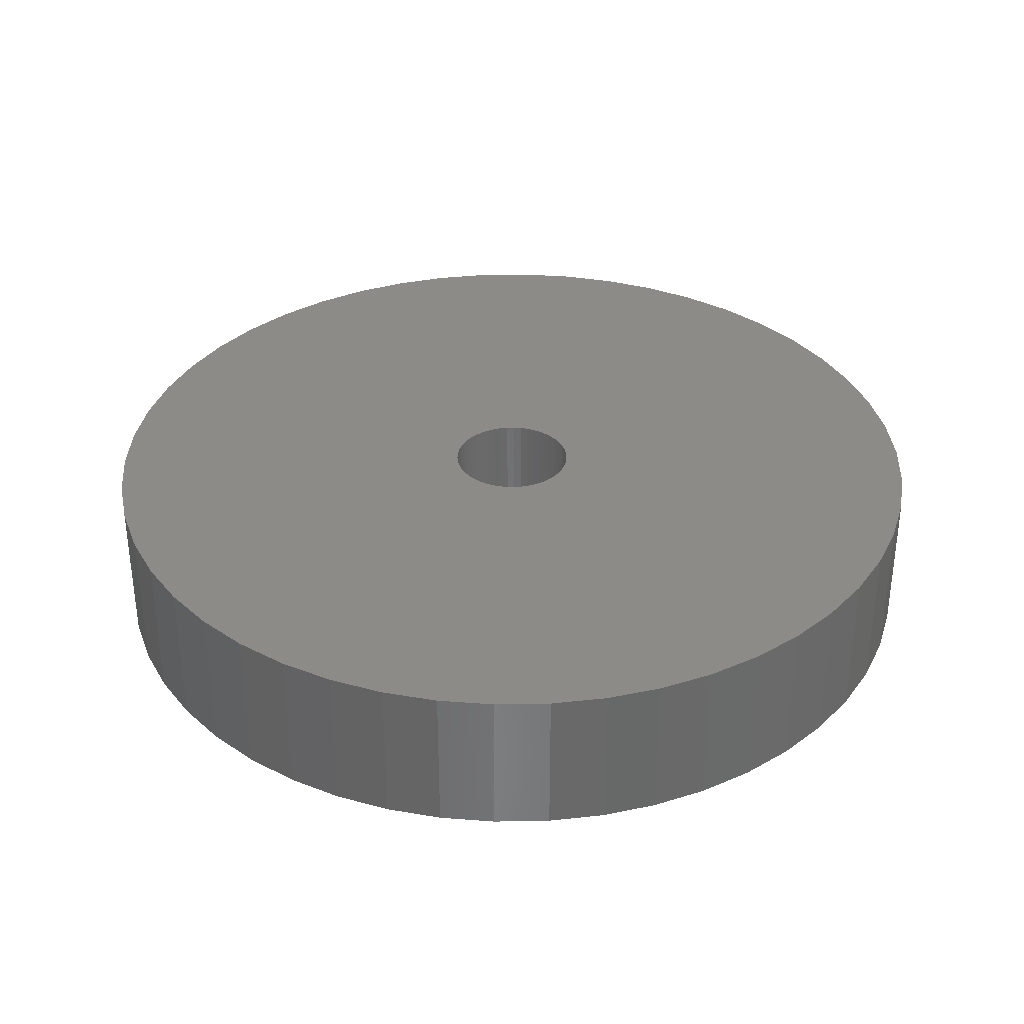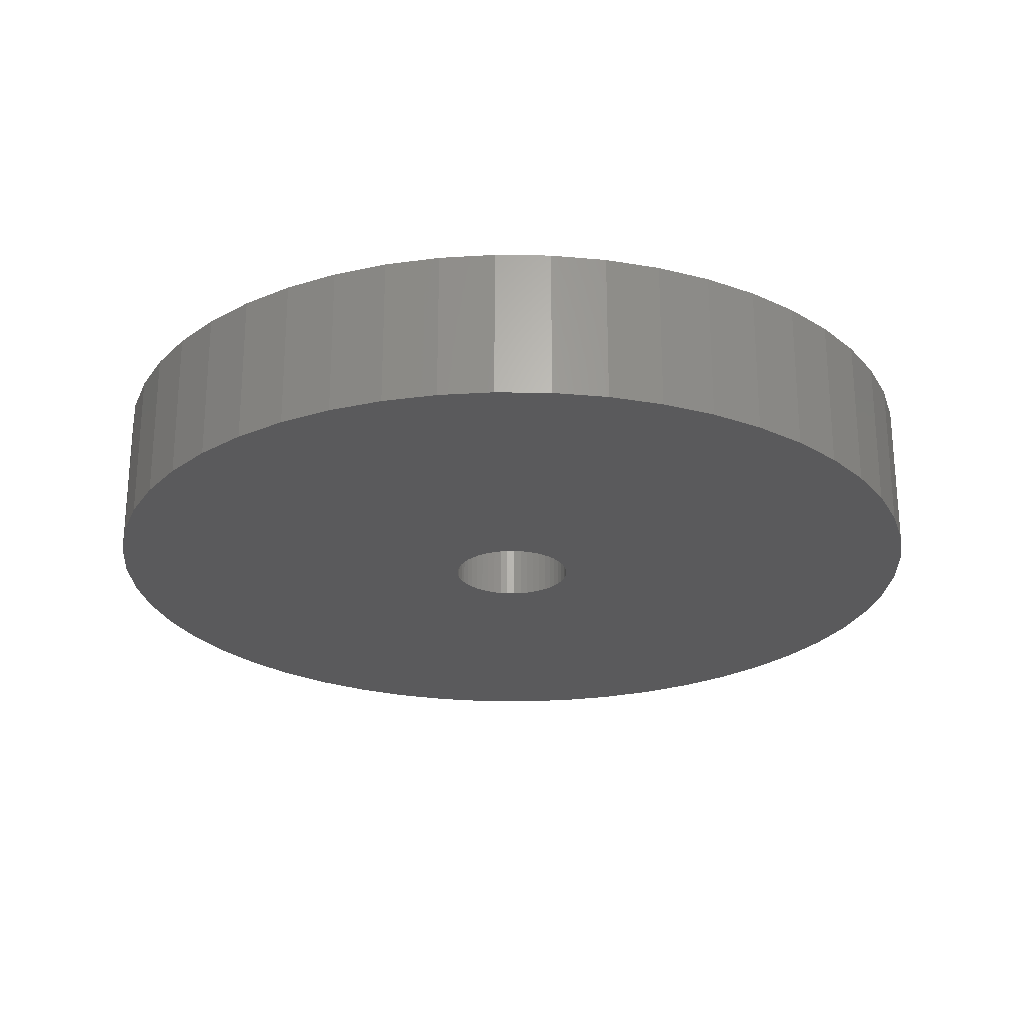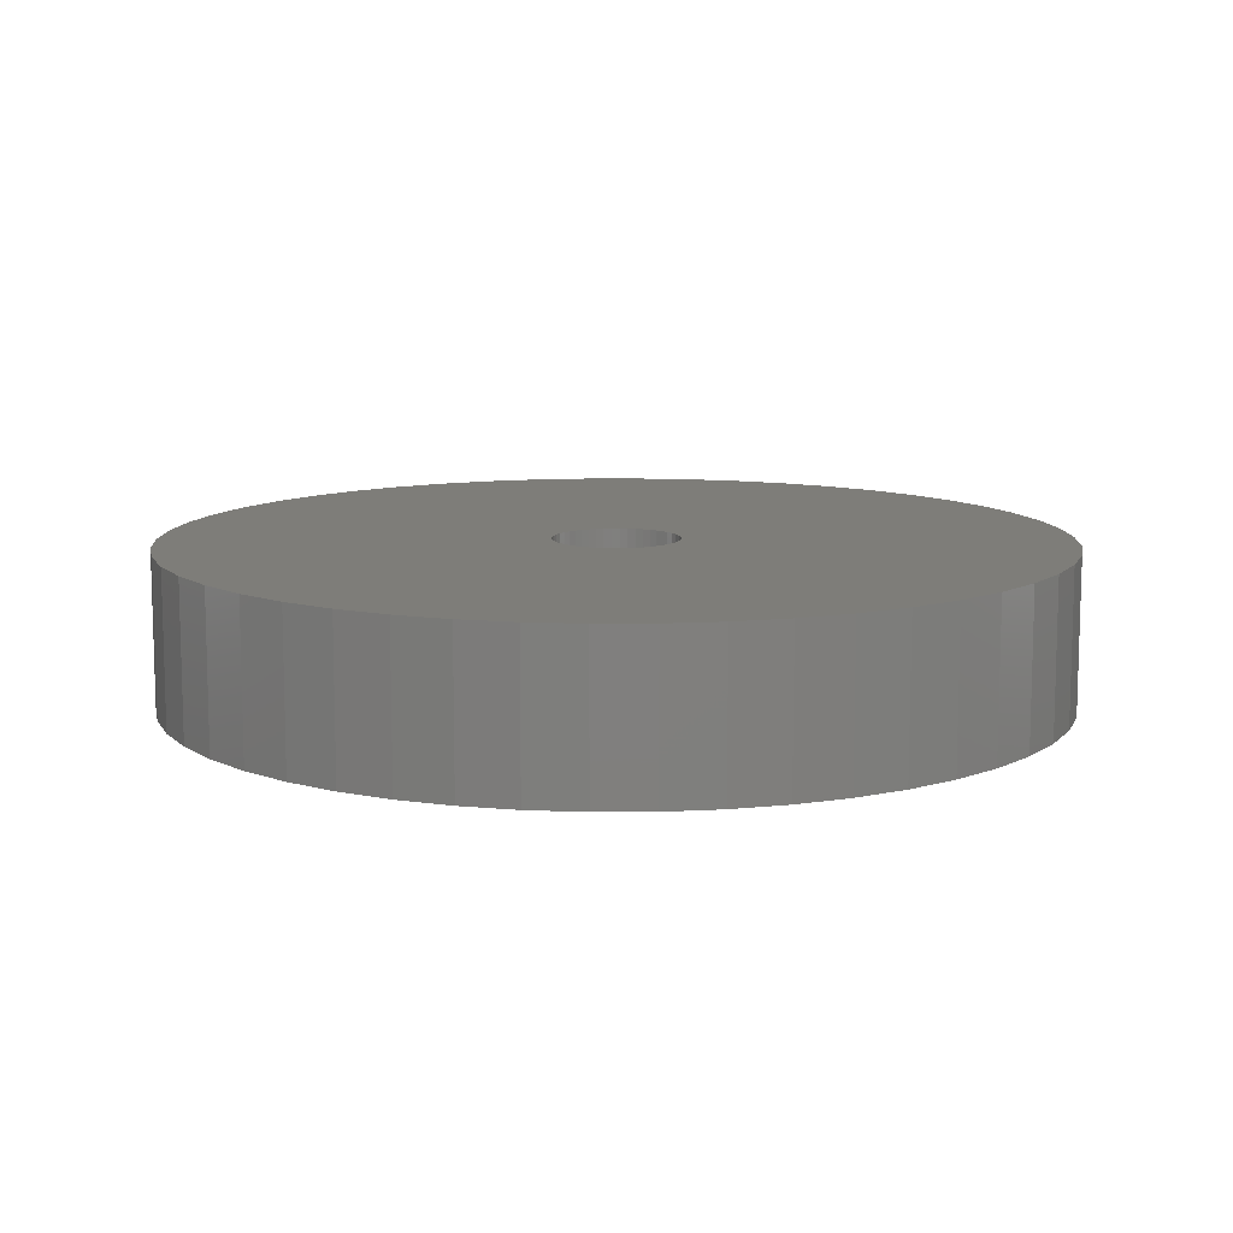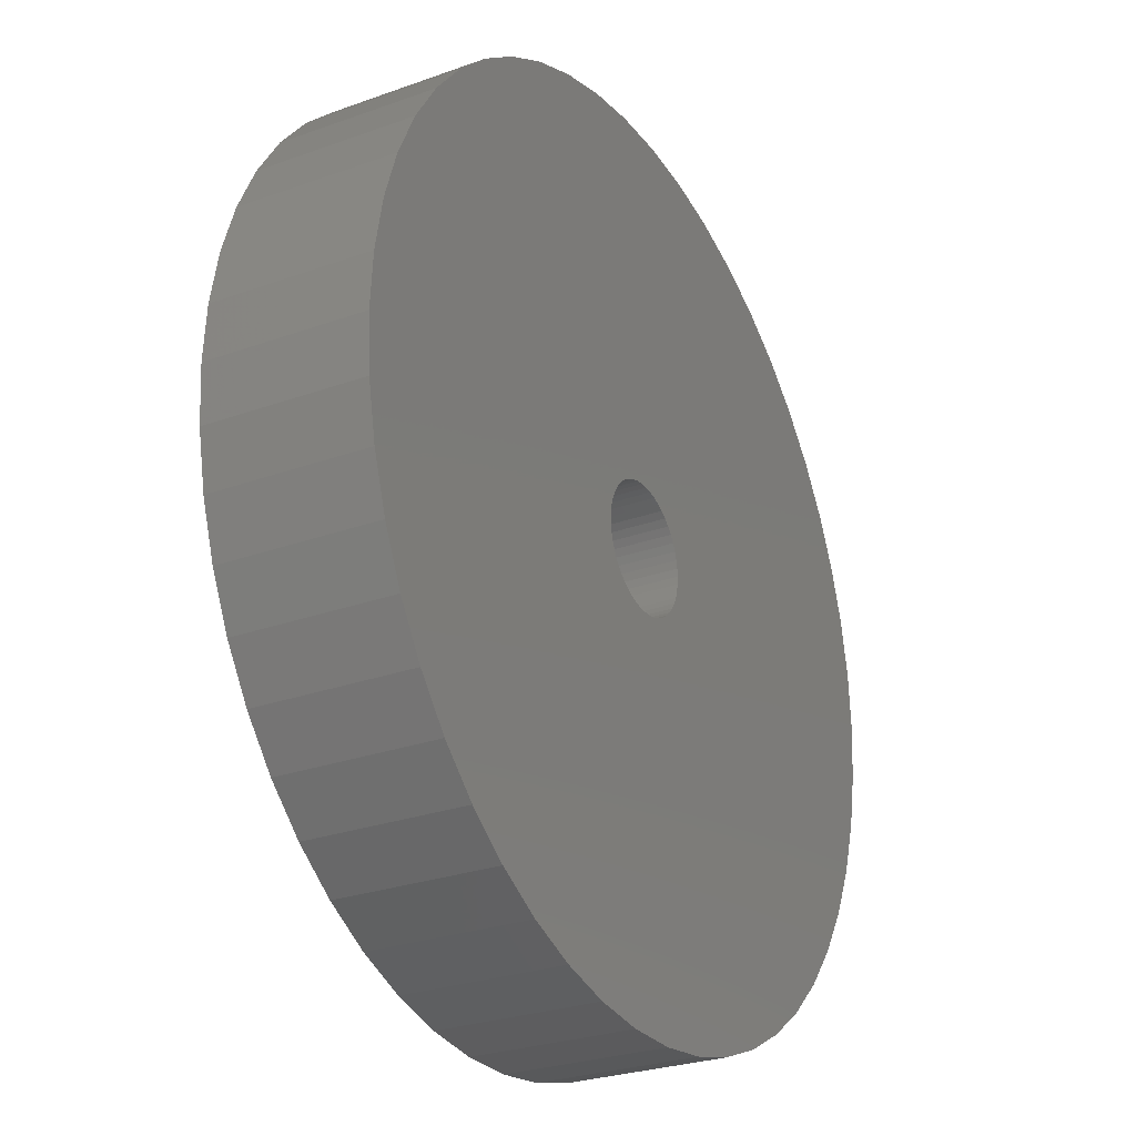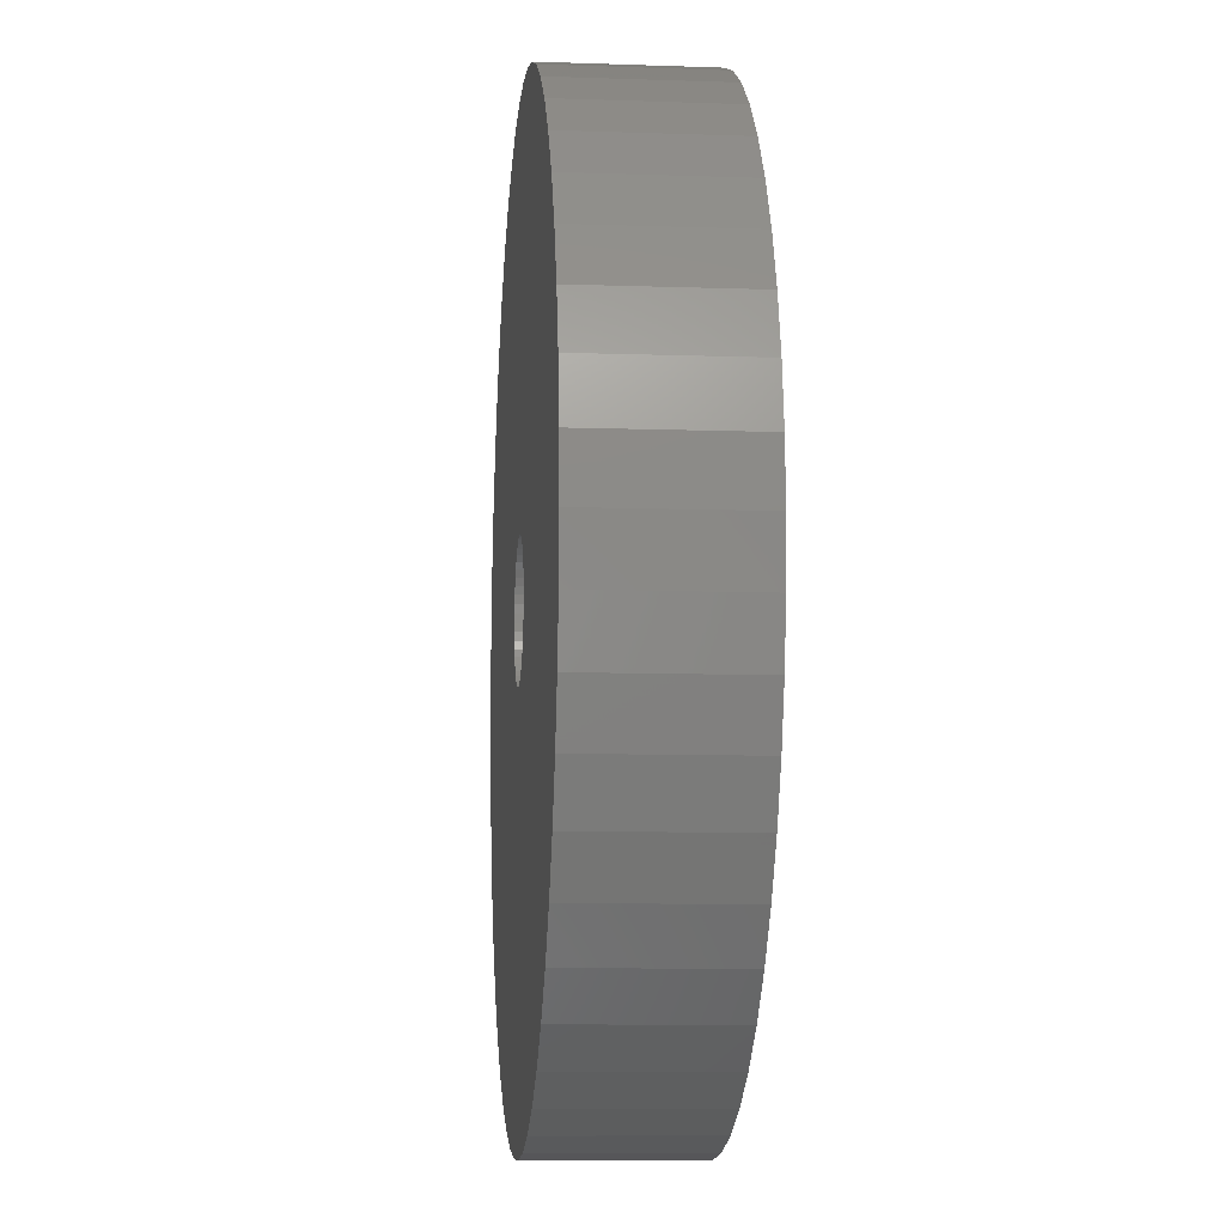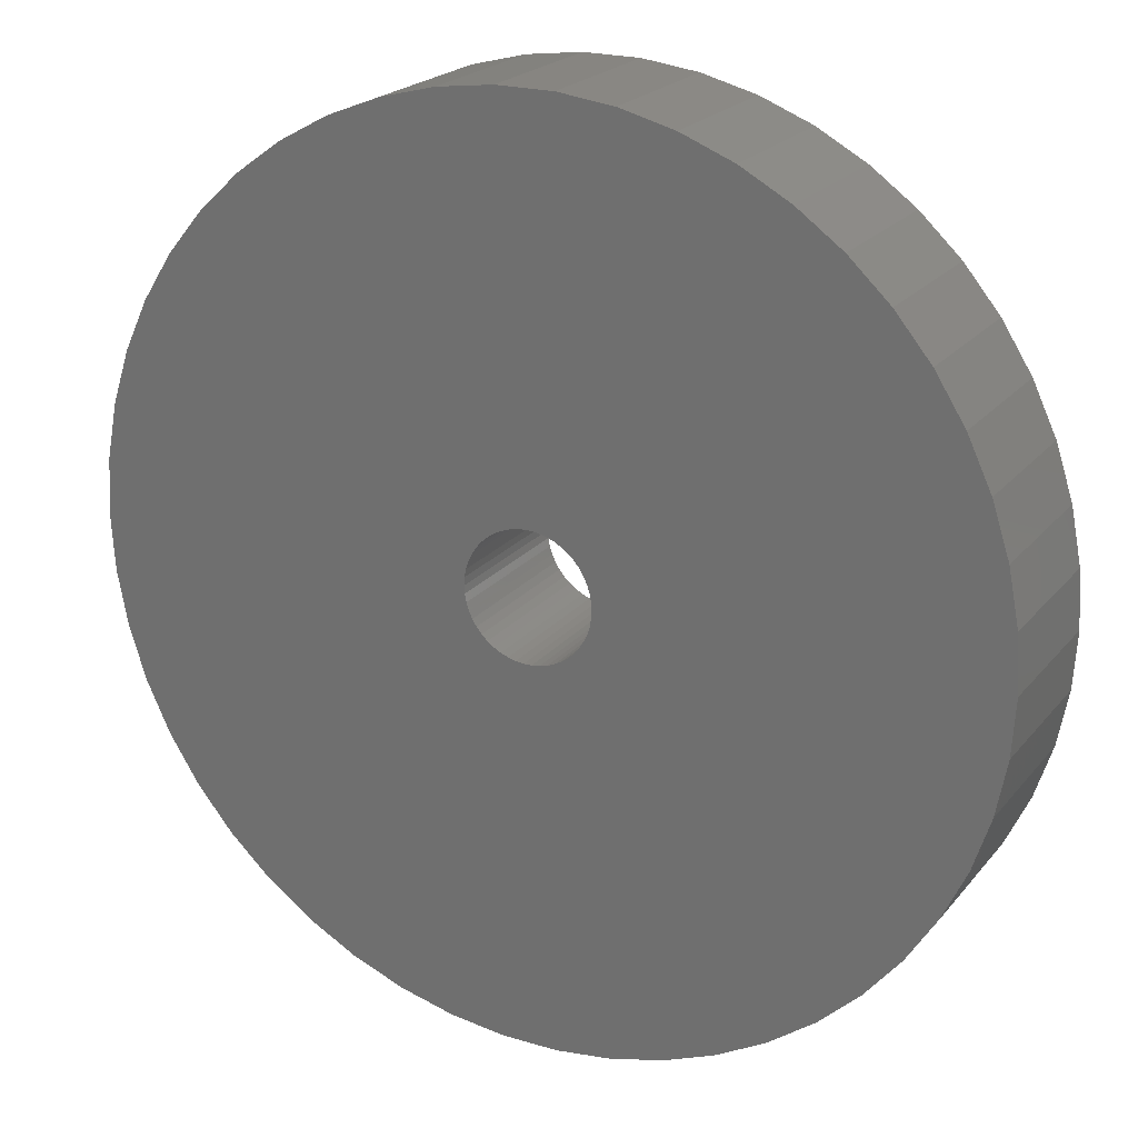
<metadata>
{"format":"stl","ext":"stl","renderer":"f3d","projection":"perspective","resolution":1024,"background":"white","views":[{"elev":34.5,"azim":128.3,"up":"+Z"},{"elev":-24.7,"azim":121.0,"up":"+Z"},{"elev":10.6,"azim":85.6,"up":"+Z"},{"elev":-27.1,"azim":-60.8,"up":"+Y"},{"elev":-9.1,"azim":-95.3,"up":"+Y"},{"elev":21.6,"azim":27.9,"up":"+Y"}]}
</metadata>
<code>
# stl→obj: 200 verts, 400 faces
v 23 0 4
v 22.82 2.883 -4
v 22.82 2.883 4
v 23 0 -4
v -23 0 -4
v -22.82 2.883 4
v -22.82 2.883 -4
v -23 0 4
v 1.444 22.95 -4
v -1.444 22.95 4
v 1.444 22.95 4
v -1.444 22.95 -4
v -1.444 -22.95 -4
v 1.444 -22.95 4
v -1.444 -22.95 4
v 1.444 -22.95 -4
v 16.77 15.74 -4
v 14.66 17.72 4
v 16.77 15.74 4
v 14.66 17.72 -4
v -14.66 17.72 -4
v -16.77 15.74 4
v -14.66 17.72 4
v -16.77 15.74 -4
v -7.107 21.87 -4
v -9.793 20.81 4
v -7.107 21.87 4
v -9.793 20.81 -4
v 20.16 -11.08 4
v 21.38 -8.467 -4
v 21.38 -8.467 4
v 20.16 -11.08 -4
v 21.38 8.467 4
v 20.16 11.08 -4
v 20.16 11.08 4
v 21.38 8.467 -4
v 9.793 20.81 -4
v 7.107 21.87 4
v 9.793 20.81 4
v 7.107 21.87 -4
v 4.31 22.59 4
v 4.31 22.59 -4
v 12.32 19.42 -4
v 12.32 19.42 4
v -21.38 8.467 -4
v -20.16 11.08 4
v -20.16 11.08 -4
v -21.38 8.467 4
v -18.61 13.52 -4
v -18.61 13.52 4
v -22.28 5.72 -4
v -22.28 5.72 4
v -4.31 22.59 4
v -4.31 22.59 -4
v 4.31 -22.59 4
v 4.31 -22.59 -4
v 22.28 5.72 4
v 22.28 5.72 -4
v 18.61 13.52 4
v 18.61 13.52 -4
v 3.25 0 4
v 3.224 0.4073 4
v 22.82 -2.883 4
v 3.148 0.8082 4
v 3.224 -0.4073 4
v 3.022 1.196 4
v 22.28 -5.72 4
v 2.848 1.566 4
v 3.148 -0.8082 4
v 2.629 1.91 4
v 2.369 2.225 4
v 3.022 -1.196 4
v 2.072 2.504 4
v 1.741 2.744 4
v 2.848 -1.566 4
v 1.384 2.941 4
v 18.61 -13.52 4
v 1.004 3.091 4
v 2.629 -1.91 4
v 16.77 -15.74 4
v 0.609 3.192 4
v 0.2041 3.244 4
v -0.2041 3.244 4
v -0.609 3.192 4
v -1.004 3.091 4
v -1.384 2.941 4
v -1.741 2.744 4
v -12.32 19.42 4
v -2.072 2.504 4
v -2.369 2.225 4
v -2.629 1.91 4
v 2.369 -2.225 4
v 14.66 -17.72 4
v 2.072 -2.504 4
v 12.32 -19.42 4
v 1.741 -2.744 4
v 9.793 -20.81 4
v 1.384 -2.941 4
v 7.107 -21.87 4
v 1.004 -3.091 4
v 0.609 -3.192 4
v 0.2041 -3.244 4
v -0.2041 -3.244 4
v -0.609 -3.192 4
v -4.31 -22.59 4
v -1.004 -3.091 4
v -7.107 -21.87 4
v -1.384 -2.941 4
v -9.793 -20.81 4
v -1.741 -2.744 4
v -12.32 -19.42 4
v -2.072 -2.504 4
v -14.66 -17.72 4
v -2.369 -2.225 4
v -16.77 -15.74 4
v -2.629 -1.91 4
v -18.61 -13.52 4
v -2.848 -1.566 4
v -20.16 -11.08 4
v -3.022 -1.196 4
v -21.38 -8.467 4
v -3.148 -0.8082 4
v -22.28 -5.72 4
v -3.224 -0.4073 4
v -22.82 -2.883 4
v -3.25 0 4
v -2.848 1.566 4
v -3.022 1.196 4
v -3.148 0.8082 4
v -3.224 0.4073 4
v -12.32 19.42 -4
v 22.82 -2.883 -4
v 18.61 -13.52 -4
v 16.77 -15.74 -4
v -16.77 -15.74 -4
v -14.66 -17.72 -4
v -20.16 -11.08 -4
v -21.38 -8.467 -4
v -18.61 -13.52 -4
v 3.25 0 -4
v 3.224 -0.4073 -4
v 22.28 -5.72 -4
v 3.148 -0.8082 -4
v 3.224 0.4073 -4
v 3.022 -1.196 -4
v 2.848 -1.566 -4
v 3.148 0.8082 -4
v 2.629 -1.91 -4
v 2.369 -2.225 -4
v 14.66 -17.72 -4
v 3.022 1.196 -4
v 2.072 -2.504 -4
v 12.32 -19.42 -4
v 1.741 -2.744 -4
v 9.793 -20.81 -4
v 2.848 1.566 -4
v 1.384 -2.941 -4
v 7.107 -21.87 -4
v 1.004 -3.091 -4
v 2.629 1.91 -4
v 0.609 -3.192 -4
v 0.2041 -3.244 -4
v -0.2041 -3.244 -4
v -0.609 -3.192 -4
v -4.31 -22.59 -4
v -1.004 -3.091 -4
v -7.107 -21.87 -4
v -1.384 -2.941 -4
v -9.793 -20.81 -4
v -1.741 -2.744 -4
v -12.32 -19.42 -4
v -2.072 -2.504 -4
v -2.369 -2.225 -4
v -2.629 -1.91 -4
v 2.369 2.225 -4
v 2.072 2.504 -4
v 1.741 2.744 -4
v 1.384 2.941 -4
v 1.004 3.091 -4
v 0.609 3.192 -4
v 0.2041 3.244 -4
v -0.2041 3.244 -4
v -0.609 3.192 -4
v -1.004 3.091 -4
v -1.384 2.941 -4
v -1.741 2.744 -4
v -2.072 2.504 -4
v -2.369 2.225 -4
v -2.629 1.91 -4
v -2.848 1.566 -4
v -3.022 1.196 -4
v -3.148 0.8082 -4
v -3.224 0.4073 -4
v -3.25 0 -4
v -2.848 -1.566 -4
v -3.022 -1.196 -4
v -3.148 -0.8082 -4
v -22.28 -5.72 -4
v -3.224 -0.4073 -4
v -22.82 -2.883 -4
f 1 2 3
f 2 1 4
f 5 6 7
f 6 5 8
f 9 10 11
f 10 9 12
f 13 14 15
f 14 13 16
f 17 18 19
f 18 17 20
f 21 22 23
f 22 21 24
f 25 26 27
f 26 25 28
f 29 30 31
f 30 29 32
f 33 34 35
f 34 33 36
f 37 38 39
f 38 37 40
f 40 41 38
f 41 40 42
f 43 39 44
f 39 43 37
f 45 46 47
f 46 45 48
f 49 22 24
f 22 49 50
f 51 48 45
f 48 51 52
f 12 53 10
f 53 12 54
f 16 55 14
f 55 16 56
f 57 36 33
f 36 57 58
f 3 58 57
f 58 3 2
f 59 17 19
f 17 59 60
f 35 60 59
f 60 35 34
f 42 11 41
f 11 42 9
f 20 44 18
f 44 20 43
f 47 50 49
f 50 47 46
f 7 52 51
f 52 7 6
f 61 1 3
f 62 3 57
f 1 61 63
f 64 57 33
f 65 63 61
f 66 33 35
f 63 65 67
f 68 35 59
f 69 67 65
f 70 59 19
f 67 69 31
f 71 19 18
f 72 31 69
f 73 18 44
f 31 72 29
f 74 44 39
f 75 29 72
f 76 39 38
f 29 75 77
f 78 38 41
f 79 77 75
f 77 79 80
f 3 62 61
f 57 64 62
f 33 66 64
f 35 68 66
f 59 70 68
f 19 71 70
f 18 73 71
f 44 74 73
f 81 41 11
f 39 76 74
f 38 78 76
f 41 81 78
f 11 82 81
f 11 83 82
f 10 83 11
f 83 10 84
f 53 84 10
f 84 53 85
f 27 85 53
f 85 27 86
f 26 86 27
f 86 26 87
f 88 87 26
f 87 88 89
f 23 89 88
f 89 23 90
f 90 22 91
f 22 90 23
f 92 80 79
f 80 92 93
f 94 93 92
f 93 94 95
f 96 95 94
f 95 96 97
f 98 97 96
f 97 98 99
f 100 99 98
f 99 100 55
f 101 55 100
f 55 101 14
f 102 14 101
f 103 14 102
f 15 103 104
f 105 104 106
f 107 106 108
f 103 15 14
f 109 108 110
f 111 110 112
f 113 112 114
f 115 114 116
f 117 116 118
f 119 118 120
f 121 120 122
f 123 122 124
f 104 105 15
f 125 124 126
f 50 91 22
f 91 50 127
f 106 107 105
f 46 127 50
f 108 109 107
f 127 46 128
f 110 111 109
f 48 128 46
f 112 113 111
f 128 48 129
f 114 115 113
f 52 129 48
f 116 117 115
f 129 52 130
f 118 119 117
f 6 130 52
f 120 121 119
f 130 6 126
f 122 123 121
f 8 126 6
f 124 125 123
f 126 8 125
f 28 88 26
f 88 28 131
f 131 23 88
f 23 131 21
f 54 27 53
f 27 54 25
f 63 4 1
f 4 63 132
f 80 133 77
f 133 80 134
f 135 113 115
f 113 135 136
f 137 121 138
f 121 137 119
f 135 117 139
f 117 135 115
f 140 4 132
f 141 132 142
f 4 140 2
f 143 142 30
f 144 2 140
f 145 30 32
f 2 144 58
f 146 32 133
f 147 58 144
f 148 133 134
f 58 147 36
f 149 134 150
f 151 36 147
f 152 150 153
f 36 151 34
f 154 153 155
f 156 34 151
f 157 155 158
f 34 156 60
f 159 158 56
f 160 60 156
f 60 160 17
f 132 141 140
f 142 143 141
f 30 145 143
f 32 146 145
f 133 148 146
f 134 149 148
f 150 152 149
f 153 154 152
f 161 56 16
f 155 157 154
f 158 159 157
f 56 161 159
f 16 162 161
f 16 163 162
f 13 163 16
f 163 13 164
f 165 164 13
f 164 165 166
f 167 166 165
f 166 167 168
f 169 168 167
f 168 169 170
f 171 170 169
f 170 171 172
f 136 172 171
f 172 136 173
f 173 135 174
f 135 173 136
f 175 17 160
f 17 175 20
f 176 20 175
f 20 176 43
f 177 43 176
f 43 177 37
f 178 37 177
f 37 178 40
f 179 40 178
f 40 179 42
f 180 42 179
f 42 180 9
f 181 9 180
f 182 9 181
f 12 182 183
f 54 183 184
f 25 184 185
f 182 12 9
f 28 185 186
f 131 186 187
f 21 187 188
f 24 188 189
f 49 189 190
f 47 190 191
f 45 191 192
f 51 192 193
f 183 54 12
f 7 193 194
f 139 174 135
f 174 139 195
f 184 25 54
f 137 195 139
f 185 28 25
f 195 137 196
f 186 131 28
f 138 196 137
f 187 21 131
f 196 138 197
f 188 24 21
f 198 197 138
f 189 49 24
f 197 198 199
f 190 47 49
f 200 199 198
f 191 45 47
f 199 200 194
f 192 51 45
f 5 194 200
f 193 7 51
f 194 5 7
f 155 95 97
f 95 155 153
f 31 142 67
f 142 31 30
f 77 32 29
f 32 77 133
f 138 123 198
f 123 138 121
f 150 80 93
f 80 150 134
f 158 97 99
f 97 158 155
f 56 99 55
f 99 56 158
f 67 132 63
f 132 67 142
f 165 15 105
f 15 165 13
f 136 111 113
f 111 136 171
f 139 119 137
f 119 139 117
f 198 125 200
f 125 198 123
f 200 8 5
f 8 200 125
f 153 93 95
f 93 153 150
f 167 105 107
f 105 167 165
f 169 107 109
f 107 169 167
f 171 109 111
f 109 171 169
f 151 68 156
f 68 151 66
f 129 191 128
f 191 129 192
f 156 70 160
f 70 156 68
f 179 76 78
f 76 179 178
f 185 85 86
f 85 185 184
f 128 190 127
f 190 128 191
f 143 65 141
f 65 143 69
f 177 73 74
f 73 177 176
f 91 188 90
f 188 91 189
f 186 86 87
f 86 186 185
f 183 83 84
f 83 183 182
f 140 62 144
f 62 140 61
f 145 69 143
f 69 145 72
f 152 96 94
f 96 152 154
f 147 66 151
f 66 147 64
f 176 71 73
f 71 176 175
f 182 82 83
f 82 182 181
f 180 78 81
f 78 180 179
f 178 74 76
f 74 178 177
f 126 193 130
f 193 126 194
f 127 189 91
f 189 127 190
f 184 84 85
f 84 184 183
f 187 87 89
f 87 187 186
f 188 89 90
f 89 188 187
f 141 61 140
f 61 141 65
f 148 75 146
f 75 148 79
f 118 196 120
f 196 118 195
f 161 102 101
f 102 161 162
f 149 94 92
f 94 149 152
f 144 64 147
f 64 144 62
f 160 71 175
f 71 160 70
f 181 81 82
f 81 181 180
f 130 192 129
f 192 130 193
f 146 72 145
f 72 146 75
f 164 106 104
f 106 164 166
f 163 104 103
f 104 163 164
f 124 194 126
f 194 124 199
f 120 197 122
f 197 120 196
f 159 101 100
f 101 159 161
f 154 98 96
f 98 154 157
f 170 112 110
f 112 170 172
f 166 108 106
f 108 166 168
f 162 103 102
f 103 162 163
f 114 174 116
f 174 114 173
f 172 114 112
f 114 172 173
f 122 199 124
f 199 122 197
f 149 79 148
f 79 149 92
f 168 110 108
f 110 168 170
f 116 195 118
f 195 116 174
f 157 100 98
f 100 157 159

</code>
